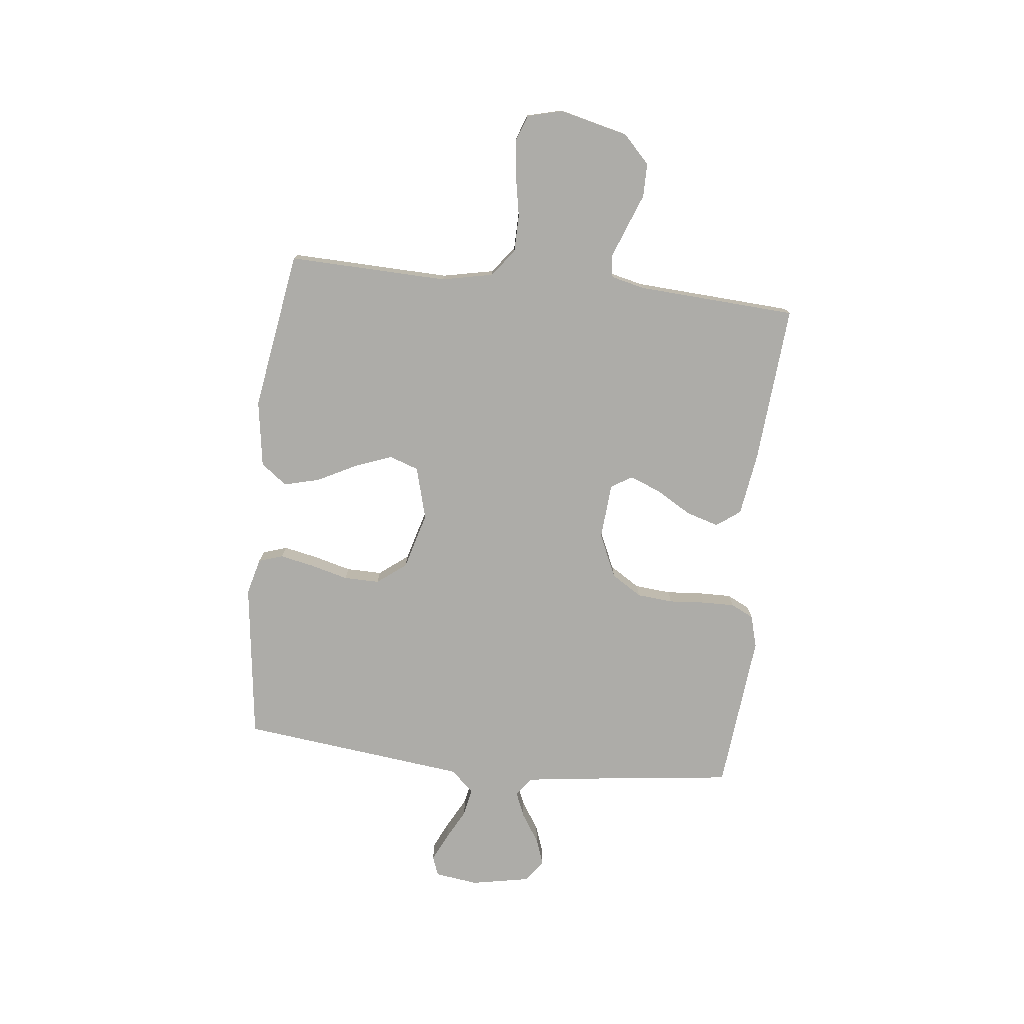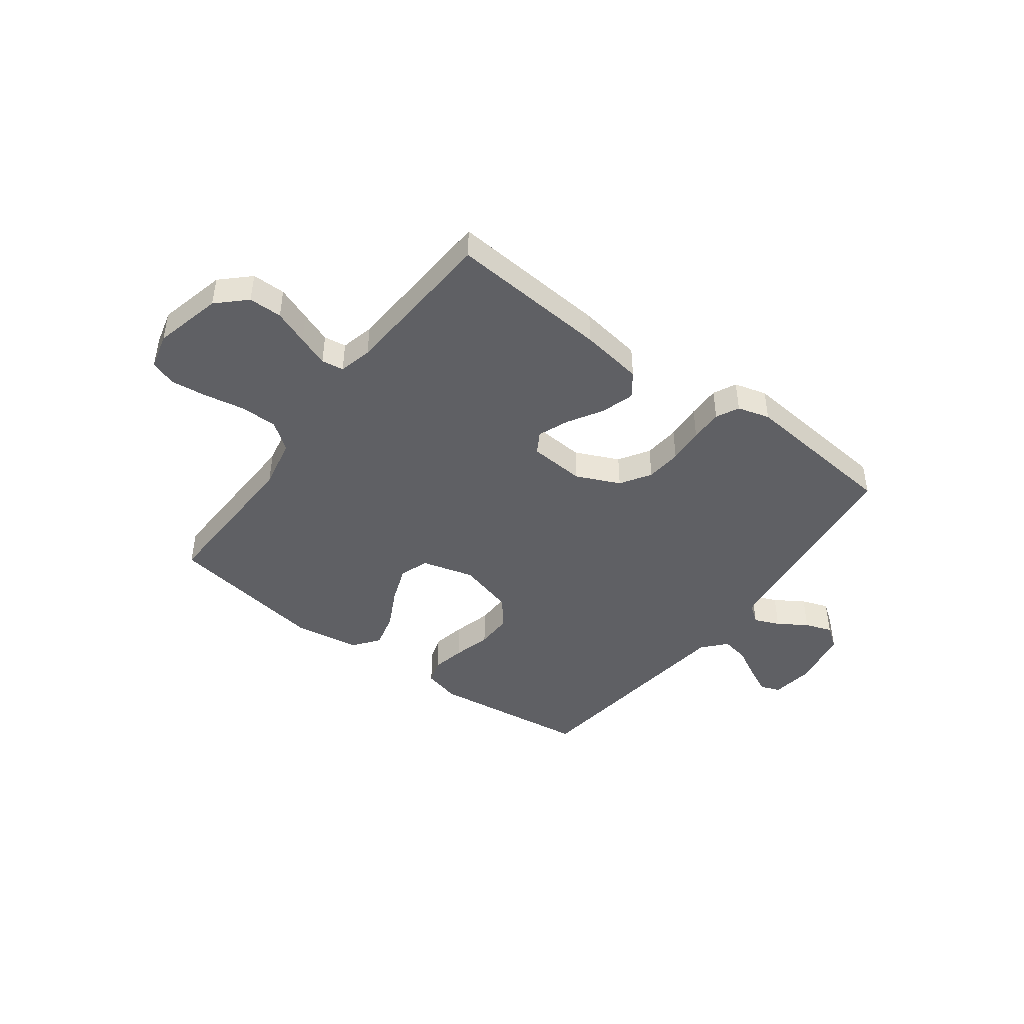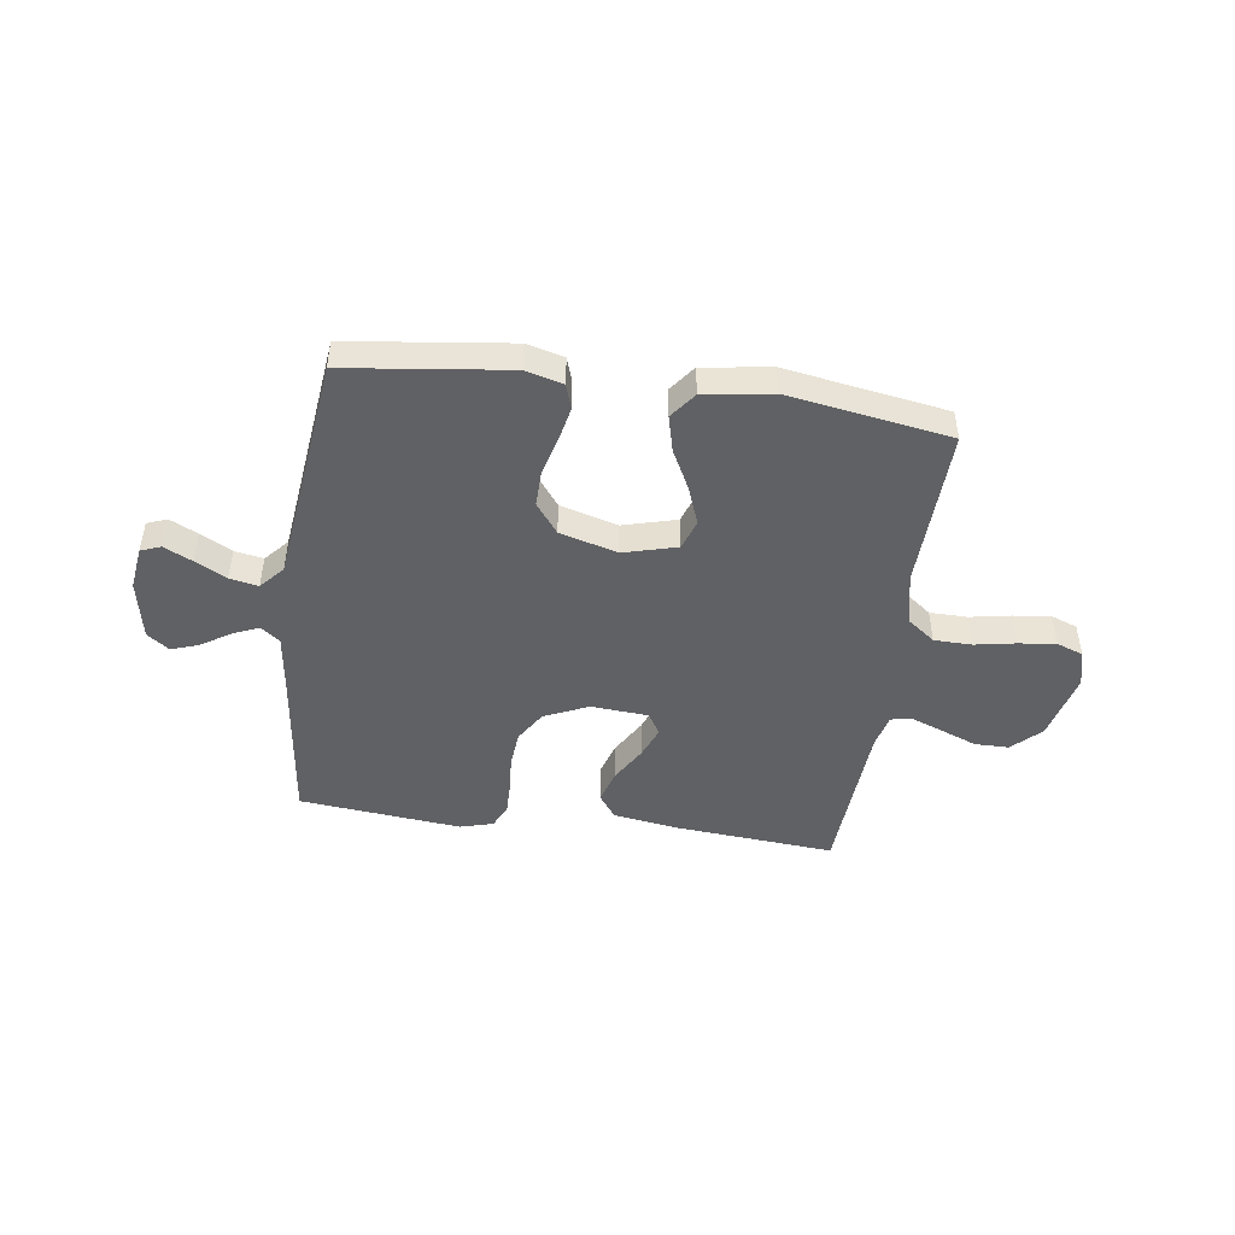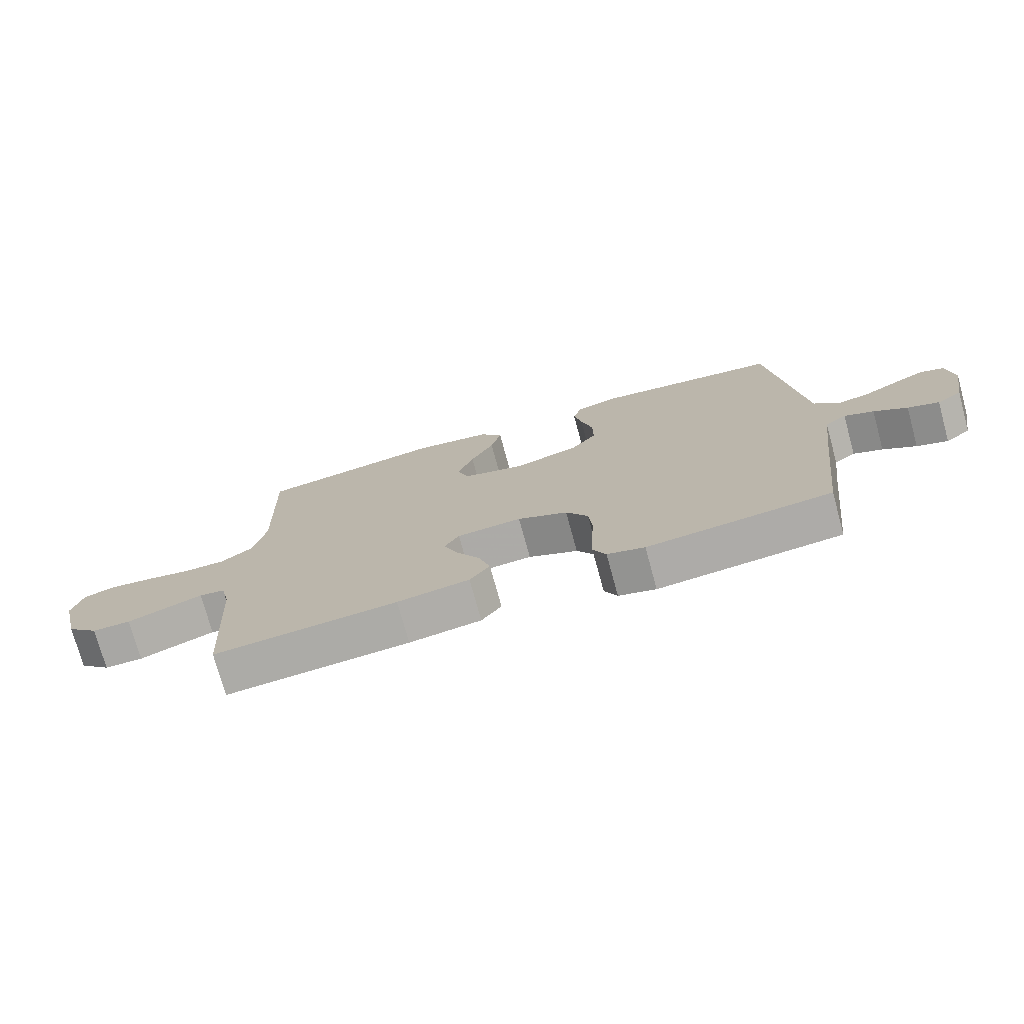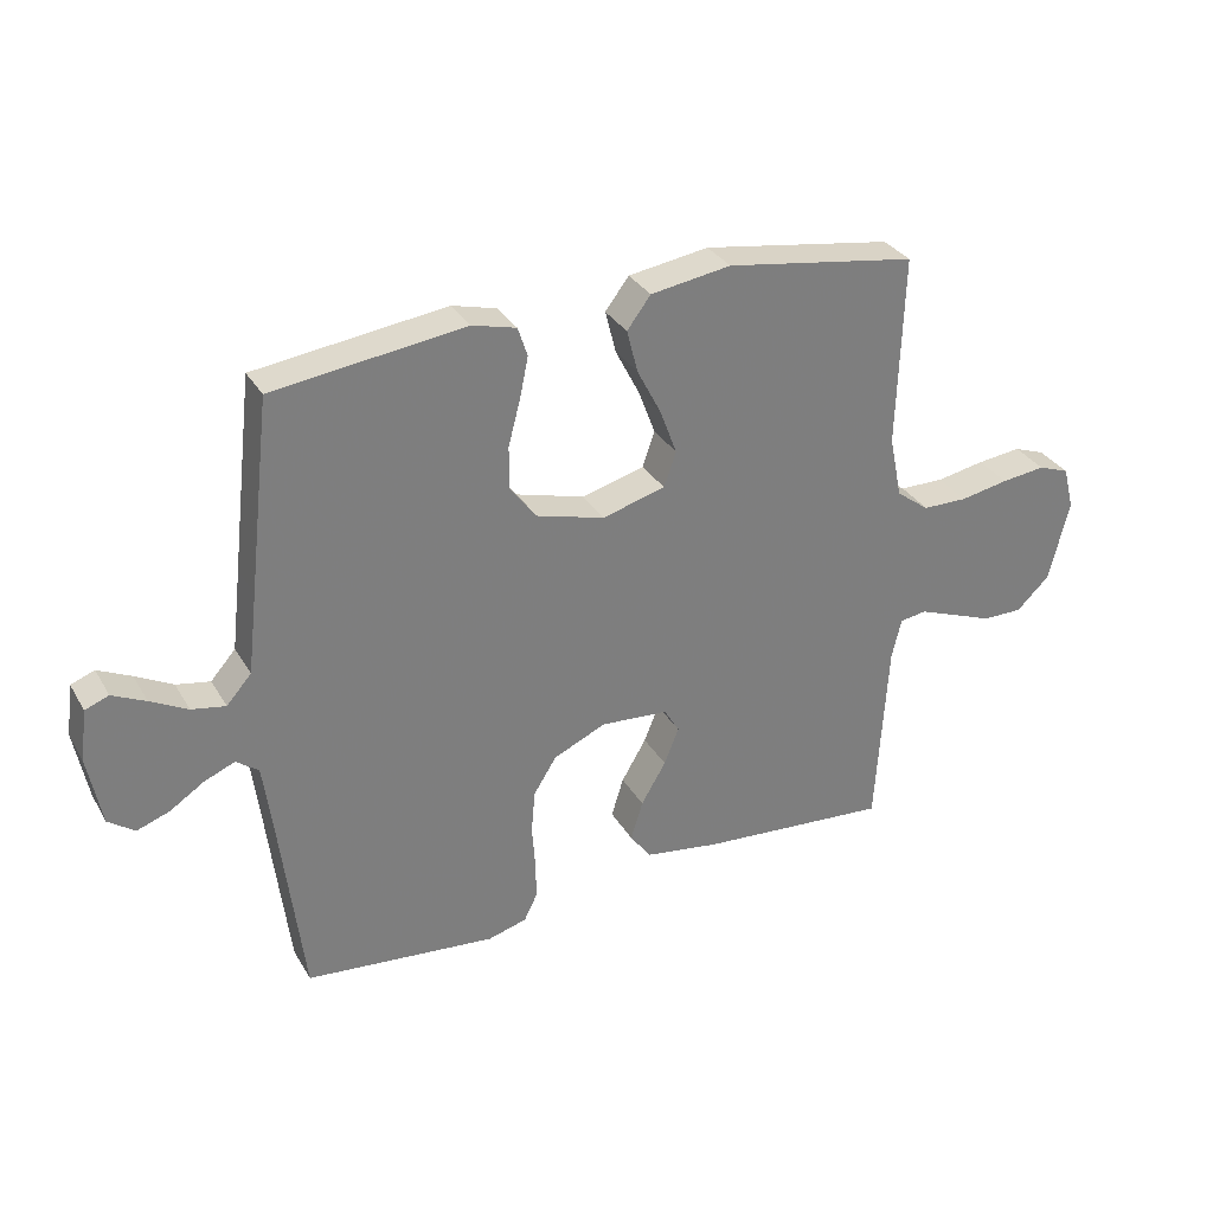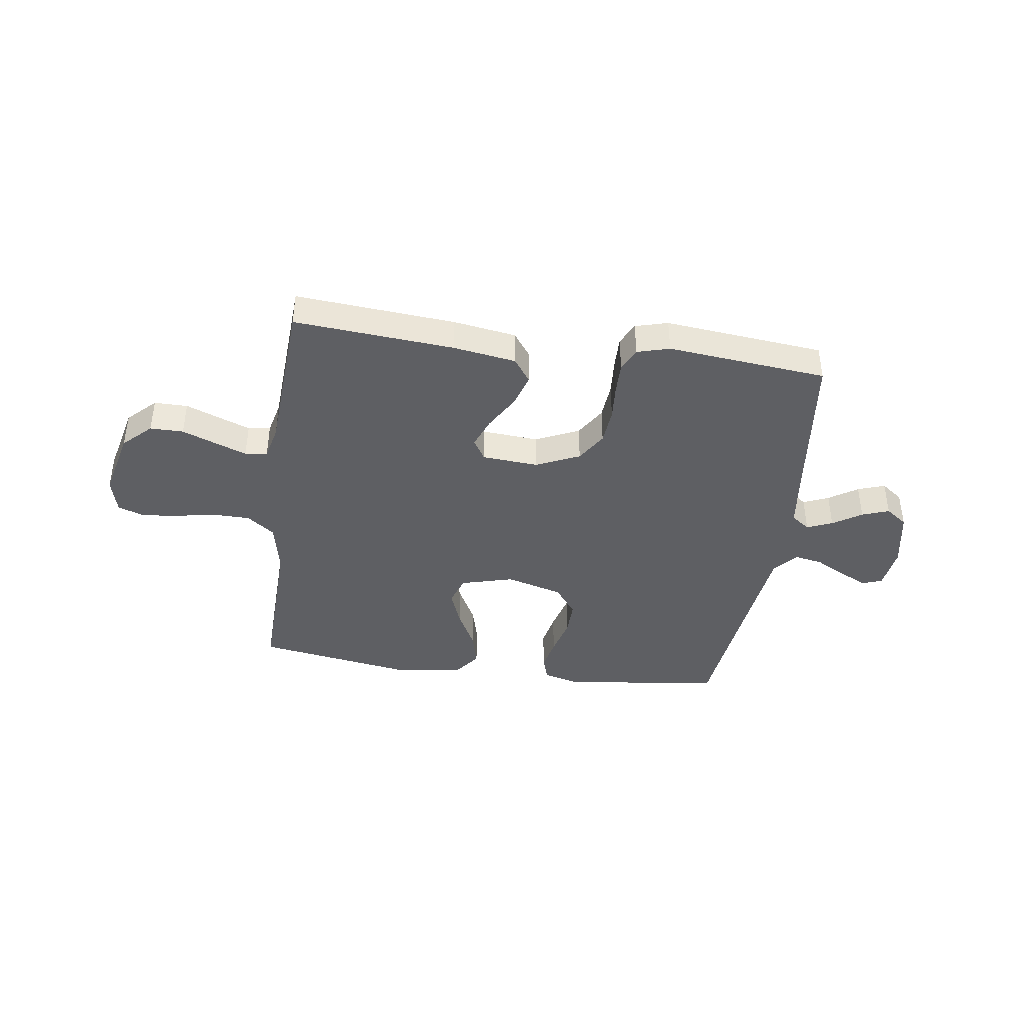
<metadata>
{"format":"obj","ext":"obj","renderer":"f3d","projection":"perspective","resolution":1024,"background":"white","views":[{"elev":-76.6,"azim":83.7,"up":"+Y"},{"elev":-44.6,"azim":143.3,"up":"+Y"},{"elev":-47.0,"azim":-8.0,"up":"+Y"},{"elev":-74.6,"azim":-164.7,"up":"+Z"},{"elev":31.8,"azim":-25.9,"up":"+Z"},{"elev":-41.1,"azim":172.0,"up":"+Y"}]}
</metadata>
<code>
v 0.5 0.07 0.5
v 0.491 0.07 0.2
v 0.511 0.07 0.103
v 0.563 0.07 0.064
v 0.633 0.07 0.063
v 0.709 0.07 0.077
v 0.778 0.07 0.085
v 0.827 0.07 0.067
v 0.844 0.07 0
v 0.813 0.07 -0.128
v 0.761 0.07 -0.178
v 0.698 0.07 -0.178
v 0.633 0.07 -0.153
v 0.575 0.07 -0.131
v 0.533 0.07 -0.137
v 0.518 0.07 -0.2
v 0.5 0.07 -0.5
v 0.2 0.07 -0.476
v 0.082 0.07 -0.458
v 0.049 0.07 -0.413
v 0.068 0.07 -0.351
v 0.107 0.07 -0.285
v 0.13 0.07 -0.227
v 0.106 0.07 -0.187
v 0 0.07 -0.179
v -0.082 0.07 -0.216
v -0.118 0.07 -0.273
v -0.124 0.07 -0.341
v -0.119 0.07 -0.409
v -0.118 0.07 -0.47
v -0.139 0.07 -0.513
v -0.2 0.07 -0.53
v -0.5 0.07 -0.5
v -0.536 0.07 -0.2
v -0.55 0.07 -0.094
v -0.585 0.07 -0.068
v -0.633 0.07 -0.088
v -0.687 0.07 -0.123
v -0.738 0.07 -0.141
v -0.779 0.07 -0.111
v -0.8 0.07 0
v -0.789 0.07 0.081
v -0.752 0.07 0.095
v -0.7 0.07 0.07
v -0.642 0.07 0.039
v -0.589 0.07 0.029
v -0.55 0.07 0.073
v -0.535 0.07 0.2
v -0.5 0.07 0.5
v -0.2 0.07 0.538
v -0.131 0.07 0.52
v -0.116 0.07 0.474
v -0.129 0.07 0.411
v -0.148 0.07 0.339
v -0.149 0.07 0.272
v -0.107 0.07 0.217
v 0 0.07 0.187
v 0.099 0.07 0.214
v 0.118 0.07 0.269
v 0.092 0.07 0.339
v 0.054 0.07 0.413
v 0.037 0.07 0.48
v 0.074 0.07 0.529
v 0.2 0.07 0.548
v 0.5 0 0.5
v 0.491 0 0.2
v 0.511 0 0.103
v 0.563 0 0.064
v 0.633 0 0.063
v 0.709 0 0.077
v 0.778 0 0.085
v 0.827 0 0.067
v 0.844 0 0
v 0.813 0 -0.128
v 0.761 0 -0.178
v 0.698 0 -0.178
v 0.633 0 -0.153
v 0.575 0 -0.131
v 0.533 0 -0.137
v 0.518 0 -0.2
v 0.5 0 -0.5
v 0.2 0 -0.476
v 0.082 0 -0.458
v 0.049 0 -0.413
v 0.068 0 -0.351
v 0.107 0 -0.285
v 0.13 0 -0.227
v 0.106 0 -0.187
v 0 0 -0.179
v -0.082 0 -0.216
v -0.118 0 -0.273
v -0.124 0 -0.341
v -0.119 0 -0.409
v -0.118 0 -0.47
v -0.139 0 -0.513
v -0.2 0 -0.53
v -0.5 0 -0.5
v -0.536 0 -0.2
v -0.55 0 -0.094
v -0.585 0 -0.068
v -0.633 0 -0.088
v -0.687 0 -0.123
v -0.738 0 -0.141
v -0.779 0 -0.111
v -0.8 0 0
v -0.789 0 0.081
v -0.752 0 0.095
v -0.7 0 0.07
v -0.642 0 0.039
v -0.589 0 0.029
v -0.55 0 0.073
v -0.535 0 0.2
v -0.5 0 0.5
v -0.2 0 0.538
v -0.131 0 0.52
v -0.116 0 0.474
v -0.129 0 0.411
v -0.148 0 0.339
v -0.149 0 0.272
v -0.107 0 0.217
v 0 0 0.187
v 0.099 0 0.214
v 0.118 0 0.269
v 0.092 0 0.339
v 0.054 0 0.413
v 0.037 0 0.48
v 0.074 0 0.529
v 0.2 0 0.548
f 64 1 2
f 63 64 2
f 62 63 2
f 61 62 2
f 60 61 2
f 59 60 2 3
f 58 59 3 4
f 57 58 4
f 52 53 54
f 51 52 54
f 50 51 54
f 49 50 54
f 48 49 54
f 47 48 54 55
f 46 47 55 56
f 43 44 45
f 42 43 45
f 41 42 45
f 40 41 45
f 39 40 45
f 38 39 45
f 37 38 45
f 36 37 45 46
f 46 56 57
f 36 46 57
f 35 36 57
f 32 33 34
f 31 32 34
f 30 31 34
f 29 30 34
f 28 29 34
f 27 28 34 35
f 20 21 22
f 19 20 22
f 18 19 22
f 17 18 22
f 16 17 22
f 15 16 22 23
f 11 12 13
f 10 11 13
f 9 10 13
f 8 9 13
f 7 8 13
f 6 7 13
f 5 6 13
f 4 5 13 14
f 57 4 14 15
f 26 27 35 57
f 25 26 57
f 24 25 57 15
f 15 23 24
f 66 65 128
f 66 128 127
f 66 127 126
f 66 126 125
f 66 125 124
f 67 66 124 123
f 68 67 123 122
f 68 122 121
f 118 117 116
f 118 116 115
f 118 115 114
f 118 114 113
f 118 113 112
f 119 118 112 111
f 120 119 111 110
f 109 108 107
f 109 107 106
f 109 106 105
f 109 105 104
f 109 104 103
f 109 103 102
f 109 102 101
f 110 109 101 100
f 121 120 110
f 121 110 100
f 121 100 99
f 98 97 96
f 98 96 95
f 98 95 94
f 98 94 93
f 98 93 92
f 99 98 92 91
f 86 85 84
f 86 84 83
f 86 83 82
f 86 82 81
f 86 81 80
f 87 86 80 79
f 77 76 75
f 77 75 74
f 77 74 73
f 77 73 72
f 77 72 71
f 77 71 70
f 77 70 69
f 78 77 69 68
f 79 78 68 121
f 121 99 91 90
f 121 90 89
f 79 121 89 88
f 88 87 79
f 1 65 66 2
f 2 66 67 3
f 3 67 68 4
f 4 68 69 5
f 5 69 70 6
f 6 70 71 7
f 7 71 72 8
f 8 72 73 9
f 9 73 74 10
f 10 74 75 11
f 11 75 76 12
f 12 76 77 13
f 13 77 78 14
f 14 78 79 15
f 15 79 80 16
f 16 80 81 17
f 17 81 82 18
f 18 82 83 19
f 19 83 84 20
f 20 84 85 21
f 21 85 86 22
f 22 86 87 23
f 23 87 88 24
f 24 88 89 25
f 25 89 90 26
f 26 90 91 27
f 27 91 92 28
f 28 92 93 29
f 29 93 94 30
f 30 94 95 31
f 31 95 96 32
f 32 96 97 33
f 33 97 98 34
f 34 98 99 35
f 35 99 100 36
f 36 100 101 37
f 37 101 102 38
f 38 102 103 39
f 39 103 104 40
f 40 104 105 41
f 41 105 106 42
f 42 106 107 43
f 43 107 108 44
f 44 108 109 45
f 45 109 110 46
f 46 110 111 47
f 47 111 112 48
f 48 112 113 49
f 49 113 114 50
f 50 114 115 51
f 51 115 116 52
f 52 116 117 53
f 53 117 118 54
f 54 118 119 55
f 55 119 120 56
f 56 120 121 57
f 57 121 122 58
f 58 122 123 59
f 59 123 124 60
f 60 124 125 61
f 61 125 126 62
f 62 126 127 63
f 63 127 128 64
f 64 128 65 1

</code>
